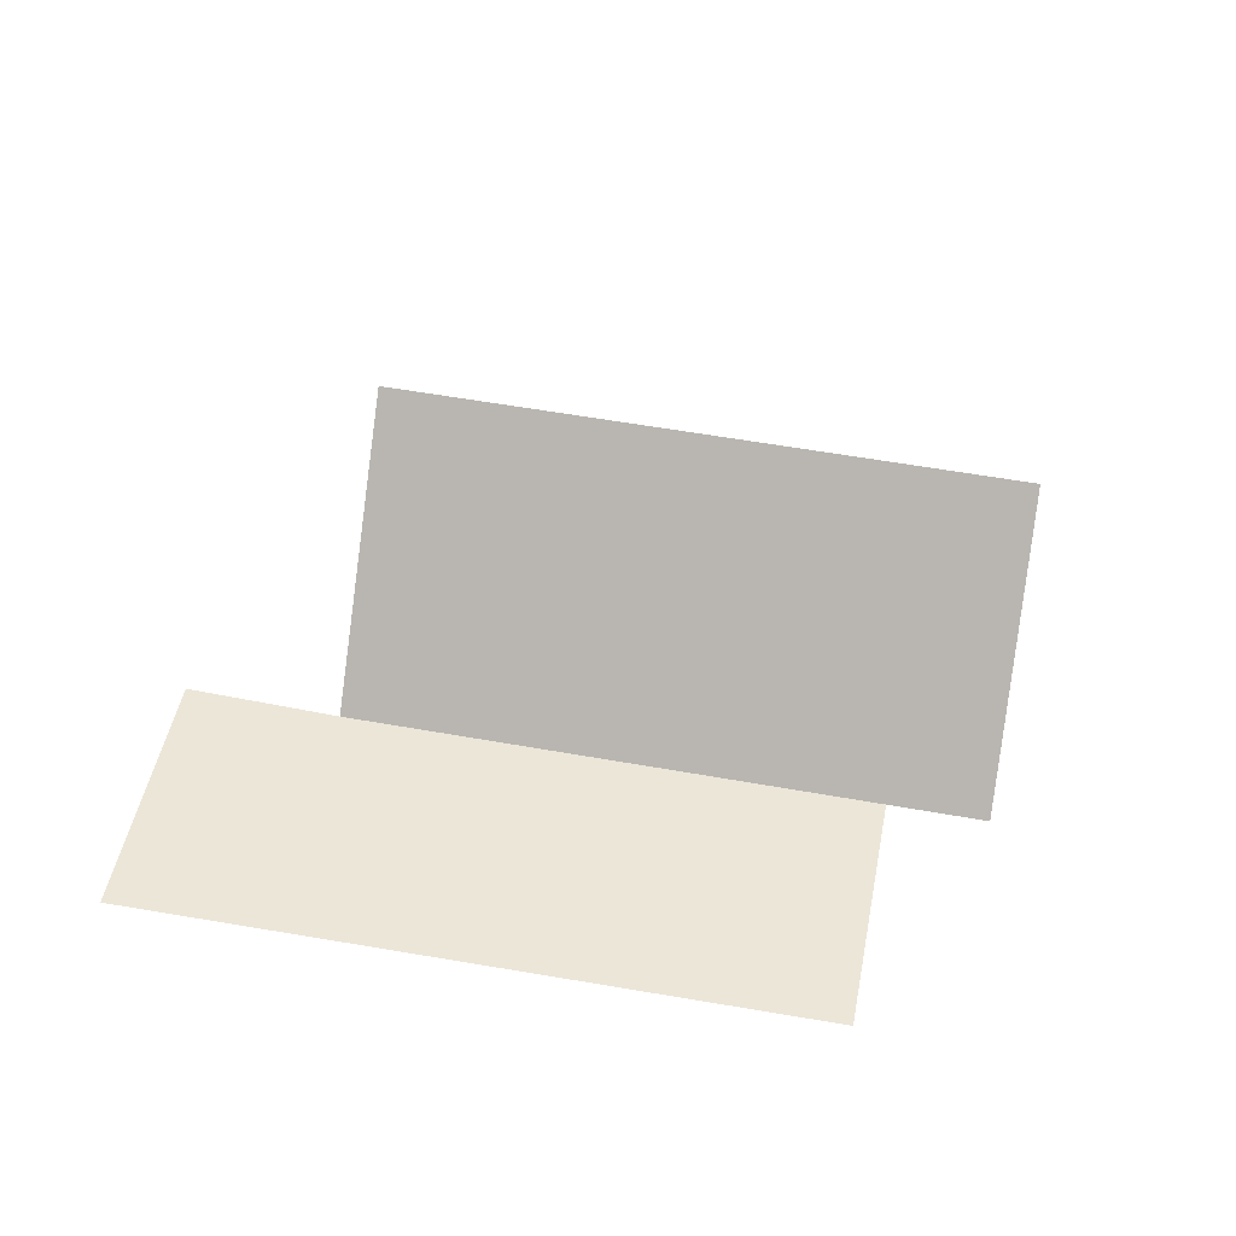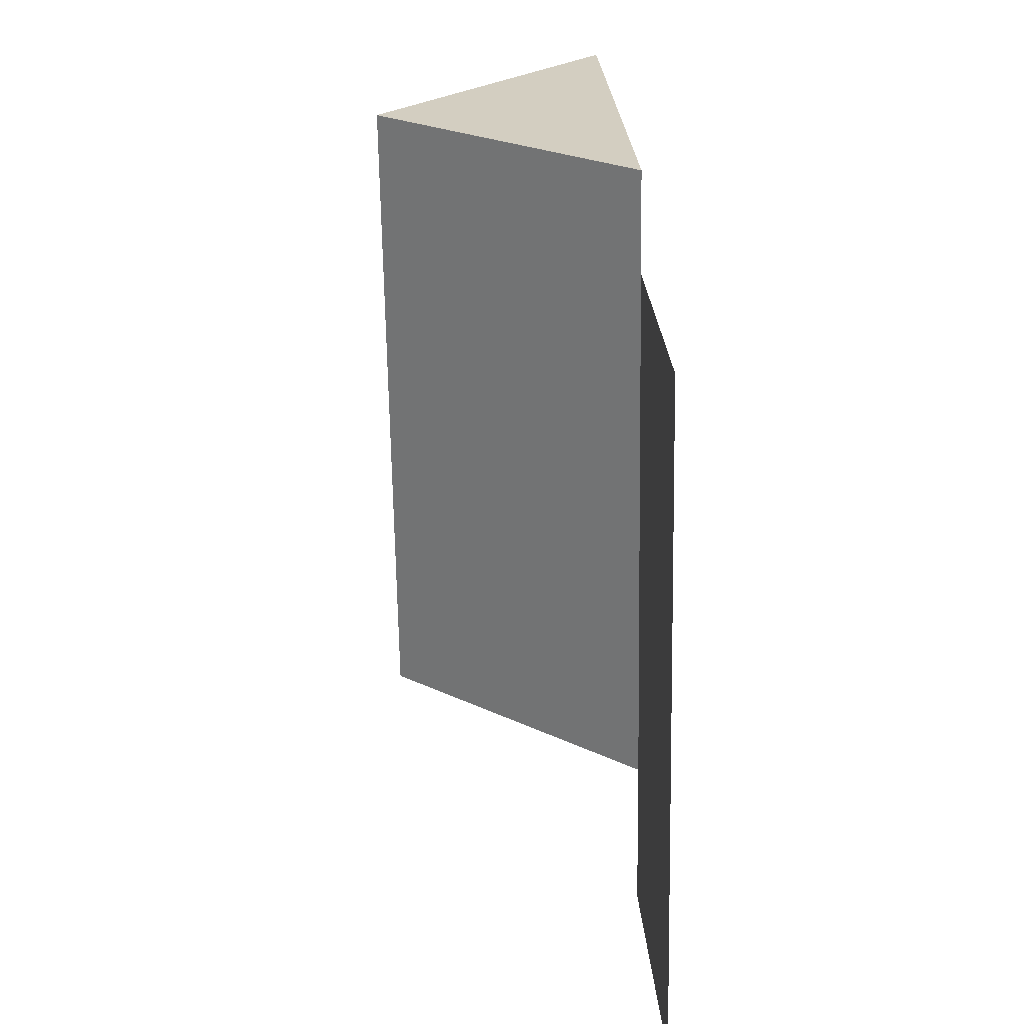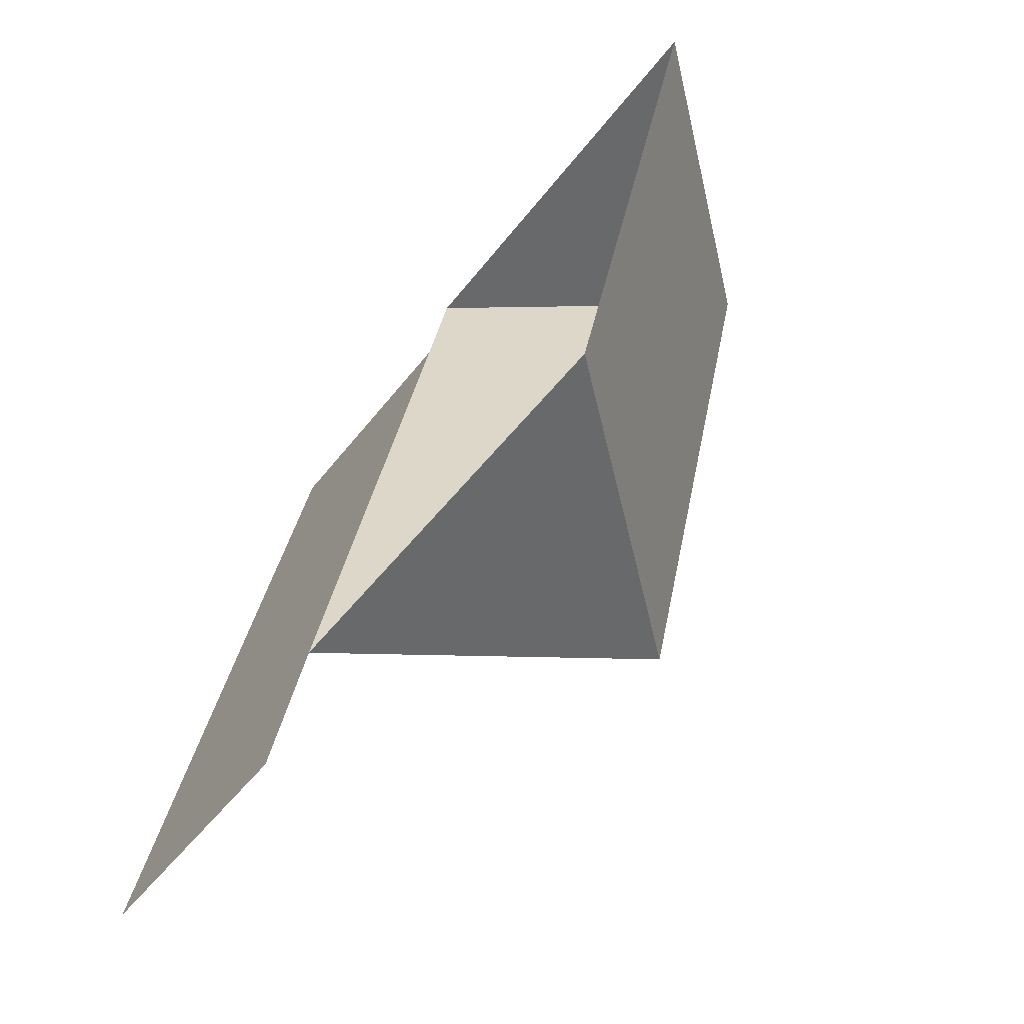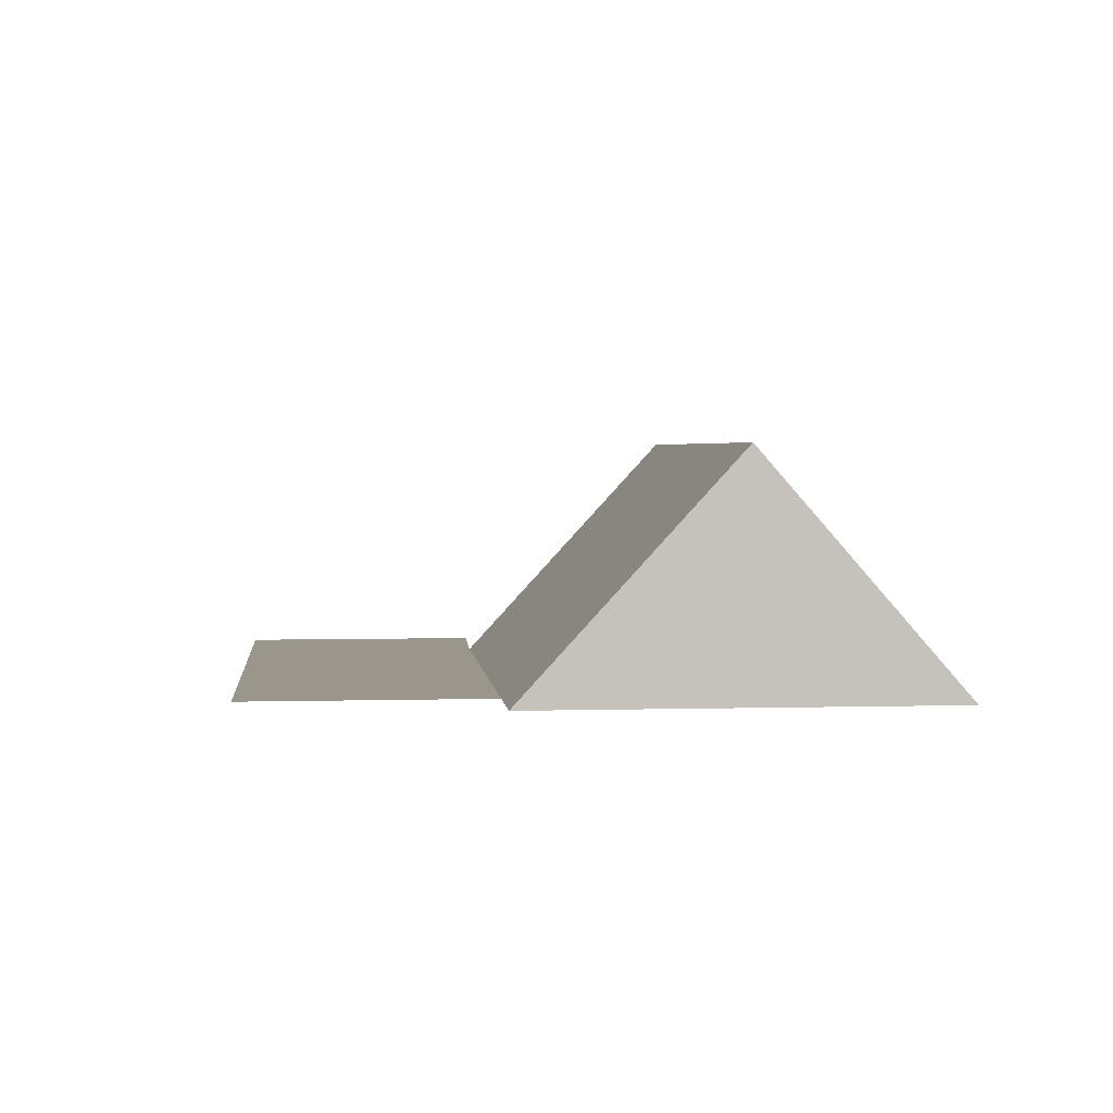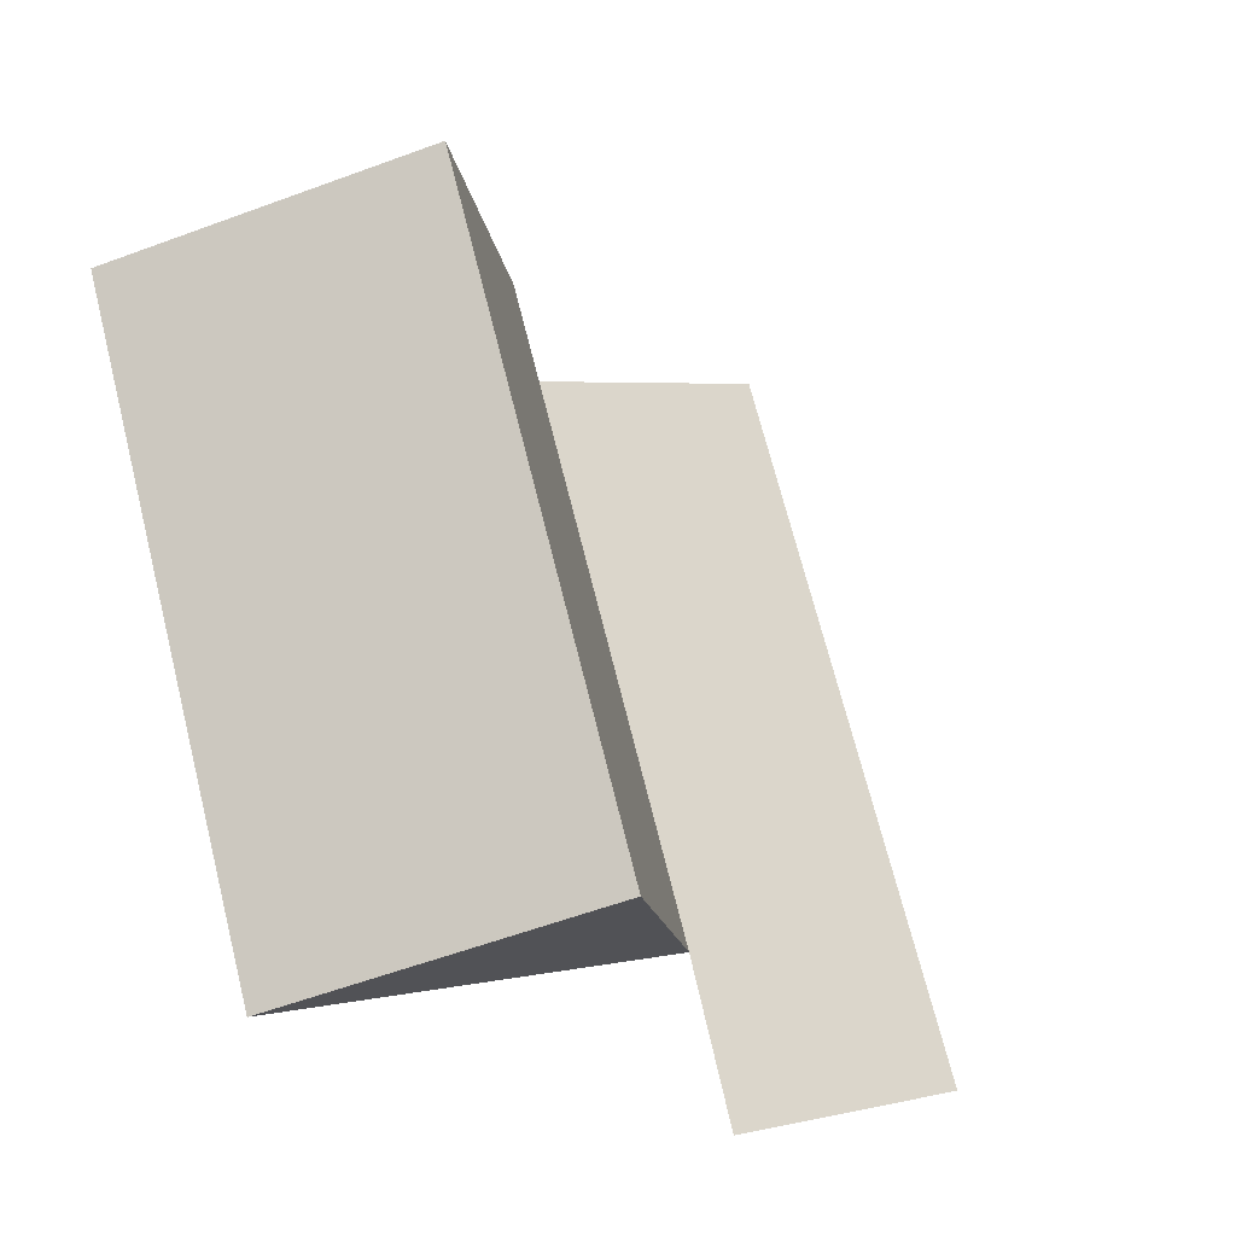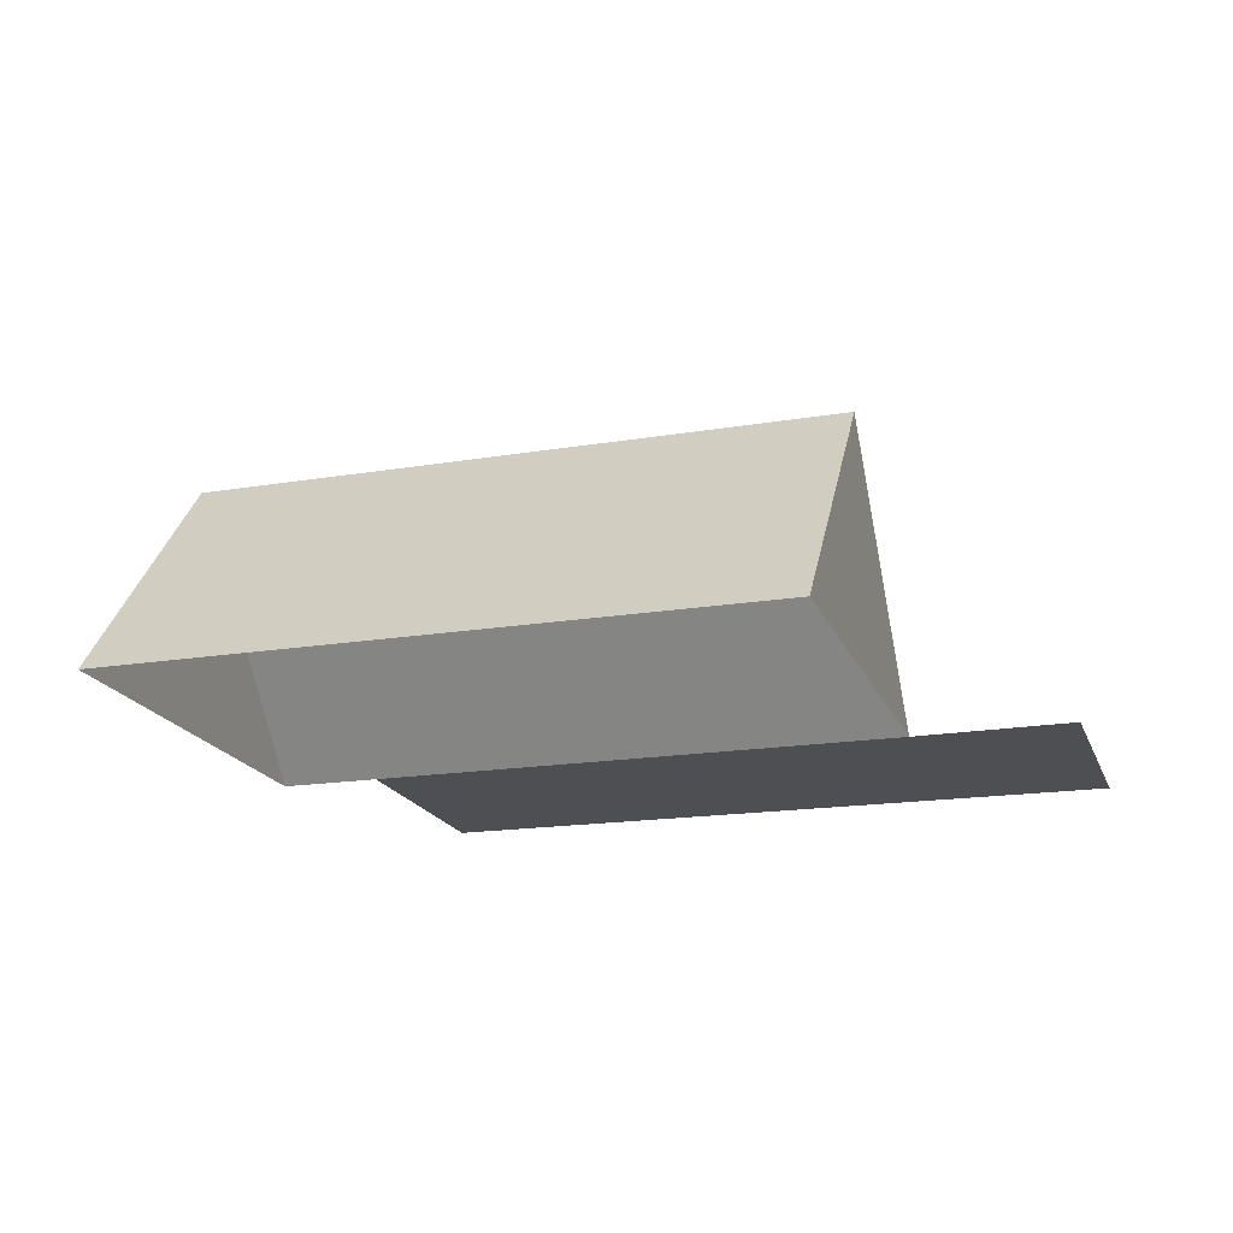
<metadata>
{"format":"obj","ext":"obj","renderer":"f3d","projection":"perspective","resolution":1024,"background":"white","views":[{"elev":48.9,"azim":-61.4,"up":"+Y"},{"elev":43.0,"azim":-93.8,"up":"+Z"},{"elev":-68.6,"azim":53.2,"up":"+Z"},{"elev":2.5,"azim":11.7,"up":"+Y"},{"elev":-26.2,"azim":146.7,"up":"+Z"},{"elev":-18.1,"azim":124.5,"up":"+Y"}]}
</metadata>
<code>
o BK39_500_015029_0024_roof
v 74.79 75 -17.2
v 12.72 75 -211.4
v 152.4 75 -11.64
v 143.9 75 -39.26
v 97.58 75 -189.7
v 84.94 75 -234.5
v 213 144.2 -31.04
v 158.9 145 -209.3
v 270.9 75 -49.56
v 217.4 75 -228
v 74.79 0 -17.2
v 12.72 0 -211.4
v 84.94 0 -234.5
v 97.58 0 -189.7
v 217.4 0 -228
v 270.9 0 -49.56
v 152.4 0 -11.64
v 143.9 0 -39.26
f 2 1 4 5 6
f 4 3 7 8 5
f 7 9 10 8
f 5 8 10
f 9 7 3

</code>
